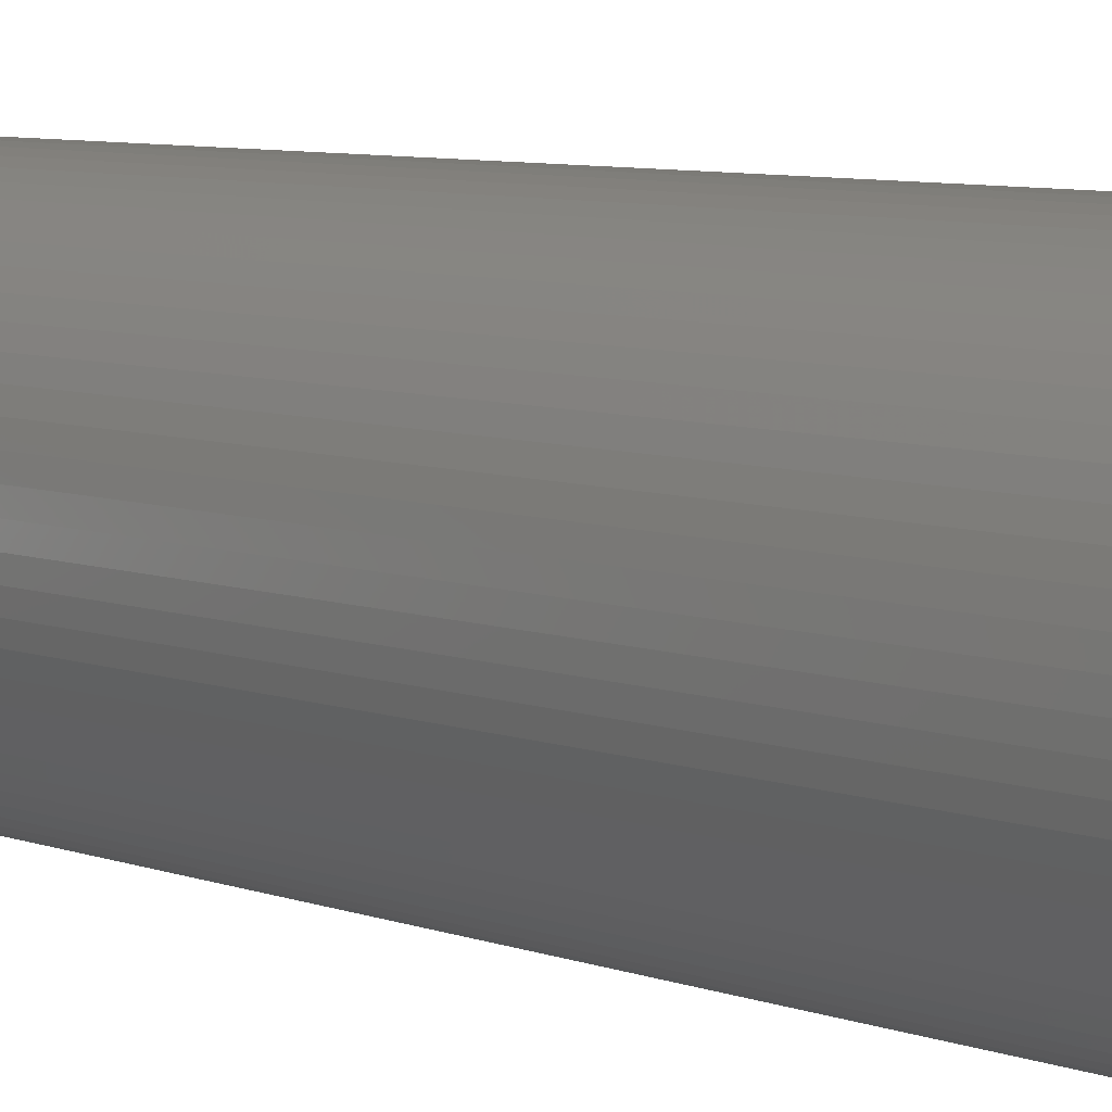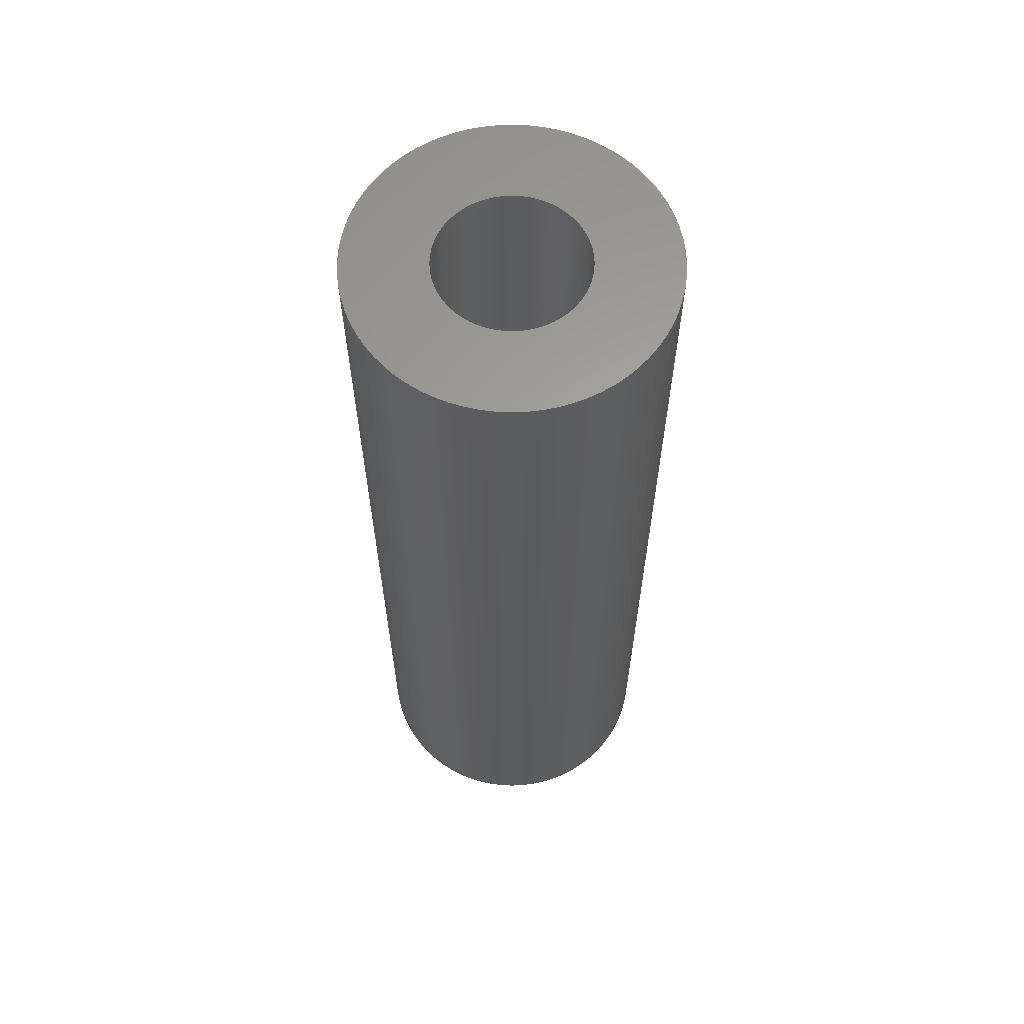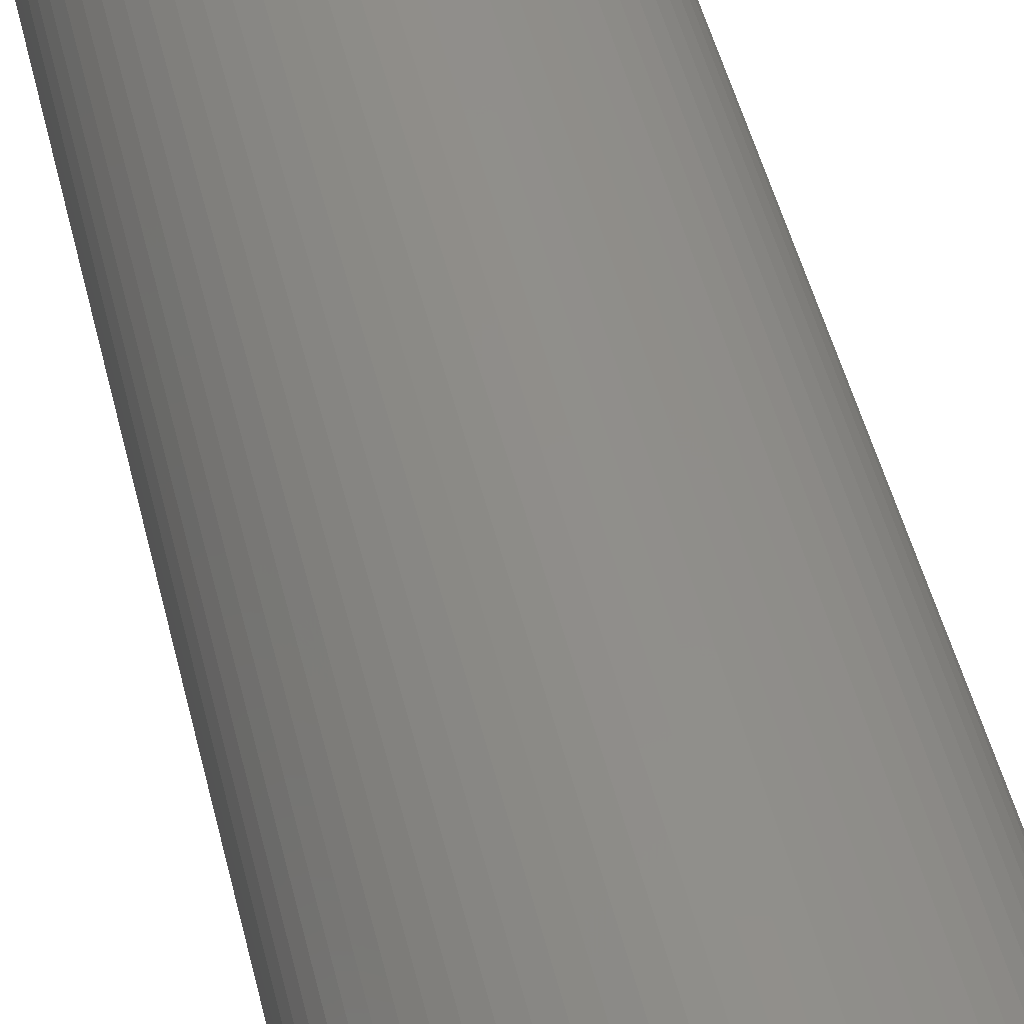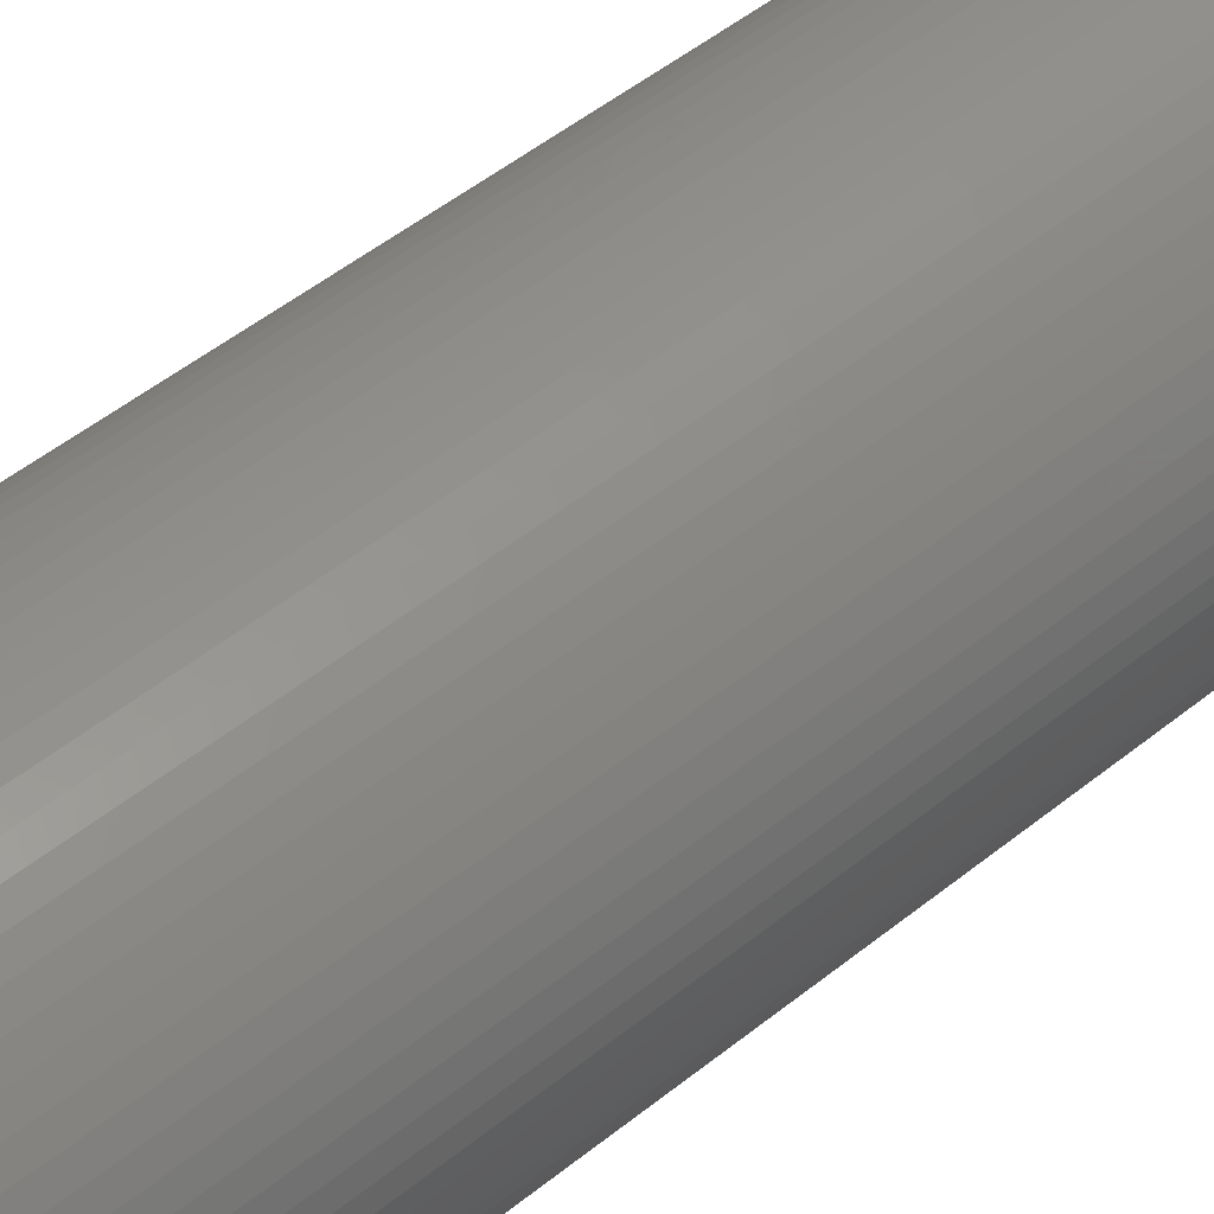
<metadata>
{"format":"stl","ext":"stl","renderer":"f3d","projection":"perspective","resolution":1024,"background":"white","views":[{"elev":7.0,"azim":-42.6,"up":"+Y"},{"elev":62.2,"azim":-4.8,"up":"+Z"},{"elev":47.6,"azim":-13.2,"up":"+Y"},{"elev":48.6,"azim":-132.2,"up":"+Y"}]}
</metadata>
<code>
# stl→obj: 288 verts, 576 faces
v 9.469 0 29
v 9.433 0.8253 -29
v 9.433 0.8253 29
v 9.469 0 -29
v -9.469 0 -29
v -9.433 0.8253 29
v -9.433 0.8253 -29
v -9.469 0 29
v 0.8253 9.433 -29
v 0 9.469 29
v 0.8253 9.433 29
v 0 9.469 -29
v -0.8253 -9.433 -29
v 0 -9.469 29
v -0.8253 -9.433 29
v 0 -9.469 -29
v 6.695 6.695 -29
v 6.086 7.253 29
v 6.695 6.695 29
v 6.086 7.253 -29
v -6.086 7.253 -29
v -6.695 6.695 29
v -6.086 7.253 29
v -6.695 6.695 -29
v -3.239 8.898 -29
v -4.002 8.582 29
v -3.239 8.898 29
v -4.002 8.582 -29
v 6.695 -6.695 29
v 7.253 -6.086 -29
v 7.253 -6.086 29
v 6.695 -6.695 -29
v 8.582 4.002 29
v 8.2 4.734 -29
v 8.2 4.734 29
v 8.582 4.002 -29
v 4.002 8.582 -29
v 3.239 8.898 29
v 4.002 8.582 29
v 3.239 8.898 -29
v 5.431 7.756 -29
v 4.734 8.2 29
v 5.431 7.756 29
v 4.734 8.2 -29
v -8.582 4.002 -29
v -8.2 4.734 29
v -8.2 4.734 -29
v -8.582 4.002 29
v -1.644 9.325 -29
v -2.451 9.146 29
v -1.644 9.325 29
v -2.451 9.146 -29
v 8.898 -3.239 29
v 9.146 -2.451 -29
v 9.146 -2.451 29
v 8.898 -3.239 -29
v -9.325 -1.644 -29
v -9.433 -0.8253 29
v -9.433 -0.8253 -29
v -9.325 -1.644 29
v 4.469 0 -29
v 9.433 -0.8253 -29
v 4.452 -0.3895 -29
v 9.325 -1.644 -29
v 4.401 -0.776 -29
v 4.452 0.3895 -29
v 4.316 -1.157 -29
v 9.325 1.644 -29
v 4.199 -1.528 -29
v 8.582 -4.002 -29
v 4.401 0.776 -29
v 4.05 -1.889 -29
v 8.2 -4.734 -29
v 9.146 2.451 -29
v 3.87 -2.234 -29
v 7.756 -5.431 -29
v 4.316 1.157 -29
v 3.661 -2.563 -29
v 8.898 3.239 -29
v 3.423 -2.872 -29
v 4.199 1.528 -29
v 3.16 -3.16 -29
v 6.086 -7.253 -29
v 2.872 -3.423 -29
v 5.431 -7.756 -29
v 4.05 1.889 -29
v 2.563 -3.661 -29
v 4.734 -8.2 -29
v 3.87 2.234 -29
v 2.234 -3.87 -29
v 4.002 -8.582 -29
v 1.889 -4.05 -29
v 3.239 -8.898 -29
v 1.528 -4.199 -29
v 2.451 -9.146 -29
v 1.157 -4.316 -29
v 1.644 -9.325 -29
v 0.776 -4.401 -29
v 0.8253 -9.433 -29
v 0.3895 -4.452 -29
v 0 -4.469 -29
v -0.3895 -4.452 -29
v -0.776 -4.401 -29
v -1.644 -9.325 -29
v -1.157 -4.316 -29
v -2.451 -9.146 -29
v -1.528 -4.199 -29
v -3.239 -8.898 -29
v -1.889 -4.05 -29
v -4.002 -8.582 -29
v -2.234 -3.87 -29
v -4.734 -8.2 -29
v -2.563 -3.661 -29
v -5.431 -7.756 -29
v -2.872 -3.423 -29
v -6.086 -7.253 -29
v -3.16 -3.16 -29
v -6.695 -6.695 -29
v -3.423 -2.872 -29
v -7.253 -6.086 -29
v -3.661 -2.563 -29
v -7.756 -5.431 -29
v -8.2 -4.734 -29
v -3.87 -2.234 -29
v 7.756 5.431 -29
v 3.661 2.563 -29
v 7.253 6.086 -29
v 3.423 2.872 -29
v 3.16 3.16 -29
v 2.872 3.423 -29
v 2.563 3.661 -29
v 2.234 3.87 -29
v 1.889 4.05 -29
v 1.528 4.199 -29
v 2.451 9.146 -29
v 1.157 4.316 -29
v 1.644 9.325 -29
v 0.776 4.401 -29
v 0.3895 4.452 -29
v 0 4.469 -29
v -0.3895 4.452 -29
v -0.8253 9.433 -29
v -0.776 4.401 -29
v -1.157 4.316 -29
v -1.528 4.199 -29
v -1.889 4.05 -29
v -2.234 3.87 -29
v -4.734 8.2 -29
v -2.563 3.661 -29
v -5.431 7.756 -29
v -2.872 3.423 -29
v -3.16 3.16 -29
v -3.423 2.872 -29
v -7.253 6.086 -29
v -3.661 2.563 -29
v -7.756 5.431 -29
v -3.87 2.234 -29
v -4.05 1.889 -29
v -4.199 1.528 -29
v -8.898 3.239 -29
v -4.316 1.157 -29
v -9.146 2.451 -29
v -4.401 0.776 -29
v -9.325 1.644 -29
v -4.452 0.3895 -29
v -4.469 0 -29
v -4.05 -1.889 -29
v -8.582 -4.002 -29
v -4.199 -1.528 -29
v -8.898 -3.239 -29
v -4.316 -1.157 -29
v -9.146 -2.451 -29
v -4.401 -0.776 -29
v -4.452 -0.3895 -29
v 9.325 1.644 29
v 9.146 2.451 29
v 7.756 5.431 29
v 7.253 6.086 29
v 1.644 9.325 29
v 2.451 9.146 29
v -8.898 3.239 29
v -9.146 2.451 29
v -7.253 6.086 29
v -7.756 5.431 29
v 4.469 0 29
v 4.452 0.3895 29
v 9.433 -0.8253 29
v 4.401 0.776 29
v 4.452 -0.3895 29
v 4.316 1.157 29
v 8.898 3.239 29
v 9.325 -1.644 29
v 4.199 1.528 29
v 4.401 -0.776 29
v 4.05 1.889 29
v 3.87 2.234 29
v 4.316 -1.157 29
v 3.661 2.563 29
v 3.423 2.872 29
v 4.199 -1.528 29
v 3.16 3.16 29
v 8.582 -4.002 29
v 2.872 3.423 29
v 4.05 -1.889 29
v 2.563 3.661 29
v 8.2 -4.734 29
v 3.87 -2.234 29
v 2.234 3.87 29
v 1.889 4.05 29
v 1.528 4.199 29
v 1.157 4.316 29
v 0.776 4.401 29
v 0.3895 4.452 29
v 0 4.469 29
v -0.3895 4.452 29
v -0.8253 9.433 29
v -0.776 4.401 29
v -1.157 4.316 29
v -1.528 4.199 29
v -1.889 4.05 29
v -2.234 3.87 29
v -4.734 8.2 29
v -2.563 3.661 29
v -5.431 7.756 29
v -2.872 3.423 29
v -3.16 3.16 29
v -3.423 2.872 29
v -3.661 2.563 29
v -3.87 2.234 29
v 7.756 -5.431 29
v 3.661 -2.563 29
v 3.423 -2.872 29
v 3.16 -3.16 29
v 6.086 -7.253 29
v 2.872 -3.423 29
v 5.431 -7.756 29
v 2.563 -3.661 29
v 4.734 -8.2 29
v 2.234 -3.87 29
v 4.002 -8.582 29
v 1.889 -4.05 29
v 3.239 -8.898 29
v 1.528 -4.199 29
v 2.451 -9.146 29
v 1.157 -4.316 29
v 1.644 -9.325 29
v 0.776 -4.401 29
v 0.8253 -9.433 29
v 0.3895 -4.452 29
v 0 -4.469 29
v -0.3895 -4.452 29
v -0.776 -4.401 29
v -1.644 -9.325 29
v -1.157 -4.316 29
v -2.451 -9.146 29
v -1.528 -4.199 29
v -3.239 -8.898 29
v -1.889 -4.05 29
v -4.002 -8.582 29
v -2.234 -3.87 29
v -4.734 -8.2 29
v -2.563 -3.661 29
v -5.431 -7.756 29
v -2.872 -3.423 29
v -6.086 -7.253 29
v -3.16 -3.16 29
v -6.695 -6.695 29
v -3.423 -2.872 29
v -7.253 -6.086 29
v -3.661 -2.563 29
v -7.756 -5.431 29
v -3.87 -2.234 29
v -8.2 -4.734 29
v -4.05 -1.889 29
v -8.582 -4.002 29
v -4.199 -1.528 29
v -8.898 -3.239 29
v -4.316 -1.157 29
v -9.146 -2.451 29
v -4.401 -0.776 29
v -4.452 -0.3895 29
v -4.469 0 29
v -4.05 1.889 29
v -4.199 1.528 29
v -4.316 1.157 29
v -4.401 0.776 29
v -9.325 1.644 29
v -4.452 0.3895 29
f 1 2 3
f 2 1 4
f 5 6 7
f 6 5 8
f 9 10 11
f 10 9 12
f 13 14 15
f 14 13 16
f 17 18 19
f 18 17 20
f 21 22 23
f 22 21 24
f 25 26 27
f 26 25 28
f 29 30 31
f 30 29 32
f 33 34 35
f 34 33 36
f 37 38 39
f 38 37 40
f 41 42 43
f 42 41 44
f 45 46 47
f 46 45 48
f 49 50 51
f 50 49 52
f 53 54 55
f 54 53 56
f 57 58 59
f 58 57 60
f 61 4 62
f 63 62 64
f 4 61 2
f 65 64 54
f 66 2 61
f 67 54 56
f 2 66 68
f 69 56 70
f 71 68 66
f 72 70 73
f 68 71 74
f 75 73 76
f 77 74 71
f 78 76 30
f 74 77 79
f 80 30 32
f 81 79 77
f 82 32 83
f 79 81 36
f 84 83 85
f 86 36 81
f 87 85 88
f 36 86 34
f 89 34 86
f 62 63 61
f 64 65 63
f 54 67 65
f 56 69 67
f 70 72 69
f 90 88 91
f 73 75 72
f 76 78 75
f 30 80 78
f 92 91 93
f 32 82 80
f 83 84 82
f 85 87 84
f 94 93 95
f 88 90 87
f 91 92 90
f 96 95 97
f 93 94 92
f 95 96 94
f 98 97 99
f 97 98 96
f 99 100 98
f 16 100 99
f 16 101 100
f 16 102 101
f 13 102 16
f 102 13 103
f 104 103 13
f 103 104 105
f 106 105 104
f 105 106 107
f 108 107 106
f 107 108 109
f 110 109 108
f 109 110 111
f 112 111 110
f 111 112 113
f 114 113 112
f 113 114 115
f 116 115 114
f 115 116 117
f 118 117 116
f 117 118 119
f 120 119 118
f 119 120 121
f 122 121 120
f 123 124 122
f 121 122 124
f 34 89 125
f 126 125 89
f 125 126 127
f 128 127 126
f 127 128 17
f 129 17 128
f 17 129 20
f 130 20 129
f 20 130 41
f 131 41 130
f 41 131 44
f 132 44 131
f 44 132 37
f 133 37 132
f 37 133 40
f 134 40 133
f 40 134 135
f 136 135 134
f 135 136 137
f 138 137 136
f 137 138 9
f 139 9 138
f 140 9 139
f 140 12 9
f 141 12 140
f 142 141 143
f 141 142 12
f 49 143 144
f 52 144 145
f 143 49 142
f 25 145 146
f 28 146 147
f 144 52 49
f 148 147 149
f 150 149 151
f 21 151 152
f 145 25 52
f 24 152 153
f 154 153 155
f 156 155 157
f 146 28 25
f 47 157 158
f 45 158 159
f 160 159 161
f 162 161 163
f 164 163 165
f 147 148 28
f 7 165 166
f 124 123 167
f 168 167 123
f 149 150 148
f 167 168 169
f 151 21 150
f 170 169 168
f 152 24 21
f 169 170 171
f 153 154 24
f 172 171 170
f 155 156 154
f 171 172 173
f 157 47 156
f 57 173 172
f 158 45 47
f 173 57 174
f 159 160 45
f 59 174 57
f 161 162 160
f 174 59 166
f 163 164 162
f 5 166 59
f 165 7 164
f 166 5 7
f 175 74 176
f 74 175 68
f 3 68 175
f 68 3 2
f 177 127 178
f 127 177 125
f 178 17 19
f 17 178 127
f 35 125 177
f 125 35 34
f 135 179 180
f 179 135 137
f 40 180 38
f 180 40 135
f 137 11 179
f 11 137 9
f 44 39 42
f 39 44 37
f 20 43 18
f 43 20 41
f 162 181 160
f 181 162 182
f 156 183 154
f 183 156 184
f 154 22 24
f 22 154 183
f 47 184 156
f 184 47 46
f 160 48 45
f 48 160 181
f 185 1 3
f 186 3 175
f 1 185 187
f 188 175 176
f 189 187 185
f 190 176 191
f 187 189 192
f 193 191 33
f 194 192 189
f 195 33 35
f 192 194 55
f 196 35 177
f 197 55 194
f 198 177 178
f 55 197 53
f 199 178 19
f 200 53 197
f 201 19 18
f 53 200 202
f 203 18 43
f 204 202 200
f 205 43 42
f 202 204 206
f 207 206 204
f 3 186 185
f 175 188 186
f 176 190 188
f 191 193 190
f 33 195 193
f 208 42 39
f 35 196 195
f 177 198 196
f 178 199 198
f 209 39 38
f 19 201 199
f 18 203 201
f 43 205 203
f 210 38 180
f 42 208 205
f 39 209 208
f 211 180 179
f 38 210 209
f 180 211 210
f 212 179 11
f 179 212 211
f 11 213 212
f 10 213 11
f 10 214 213
f 10 215 214
f 216 215 10
f 215 216 217
f 51 217 216
f 217 51 218
f 50 218 51
f 218 50 219
f 27 219 50
f 219 27 220
f 26 220 27
f 220 26 221
f 222 221 26
f 221 222 223
f 224 223 222
f 223 224 225
f 23 225 224
f 225 23 226
f 22 226 23
f 226 22 227
f 183 227 22
f 227 183 228
f 184 228 183
f 46 229 184
f 228 184 229
f 206 207 230
f 231 230 207
f 230 231 31
f 232 31 231
f 31 232 29
f 233 29 232
f 29 233 234
f 235 234 233
f 234 235 236
f 237 236 235
f 236 237 238
f 239 238 237
f 238 239 240
f 241 240 239
f 240 241 242
f 243 242 241
f 242 243 244
f 245 244 243
f 244 245 246
f 247 246 245
f 246 247 248
f 249 248 247
f 250 248 249
f 250 14 248
f 251 14 250
f 15 251 252
f 251 15 14
f 253 252 254
f 255 254 256
f 252 253 15
f 257 256 258
f 259 258 260
f 254 255 253
f 261 260 262
f 263 262 264
f 265 264 266
f 256 257 255
f 267 266 268
f 269 268 270
f 271 270 272
f 258 259 257
f 273 272 274
f 275 274 276
f 277 276 278
f 279 278 280
f 60 280 281
f 260 261 259
f 58 281 282
f 229 46 283
f 48 283 46
f 262 263 261
f 283 48 284
f 264 265 263
f 181 284 48
f 266 267 265
f 284 181 285
f 268 269 267
f 182 285 181
f 270 271 269
f 285 182 286
f 272 273 271
f 287 286 182
f 274 275 273
f 286 287 288
f 276 277 275
f 6 288 287
f 278 279 277
f 288 6 282
f 280 60 279
f 8 282 6
f 281 58 60
f 282 8 58
f 148 224 222
f 224 148 150
f 28 222 26
f 222 28 148
f 150 23 224
f 23 150 21
f 52 27 50
f 27 52 25
f 12 216 10
f 216 12 142
f 187 4 1
f 4 187 62
f 16 248 14
f 248 16 99
f 95 242 244
f 242 95 93
f 85 234 236
f 234 85 83
f 91 238 240
f 238 91 88
f 31 76 230
f 76 31 30
f 206 70 202
f 70 206 73
f 118 265 267
f 265 118 116
f 114 261 263
f 261 114 112
f 110 257 259
f 257 110 108
f 122 273 123
f 273 122 271
f 123 275 168
f 275 123 273
f 120 271 122
f 271 120 269
f 170 279 172
f 279 170 277
f 168 277 170
f 277 168 275
f 59 8 5
f 8 59 58
f 191 36 33
f 36 191 79
f 176 79 191
f 79 176 74
f 7 287 164
f 287 7 6
f 142 51 216
f 51 142 49
f 99 246 248
f 246 99 97
f 93 240 242
f 240 93 91
f 83 29 234
f 29 83 32
f 88 236 238
f 236 88 85
f 230 73 206
f 73 230 76
f 202 56 53
f 56 202 70
f 192 62 187
f 62 192 64
f 55 64 192
f 64 55 54
f 116 263 265
f 263 116 114
f 112 259 261
f 259 112 110
f 108 255 257
f 255 108 106
f 104 15 253
f 15 104 13
f 106 253 255
f 253 106 104
f 118 269 120
f 269 118 267
f 172 60 57
f 60 172 279
f 164 182 162
f 182 164 287
f 97 244 246
f 244 97 95
f 71 190 77
f 190 71 188
f 61 186 66
f 186 61 185
f 282 165 288
f 165 282 166
f 140 213 214
f 213 140 139
f 101 251 250
f 251 101 102
f 130 201 203
f 201 130 129
f 152 225 226
f 225 152 151
f 145 218 219
f 218 145 144
f 86 196 89
f 196 86 195
f 134 209 210
f 209 134 133
f 229 155 228
f 155 229 157
f 228 153 227
f 153 228 155
f 143 215 217
f 215 143 141
f 75 204 72
f 204 75 207
f 94 245 243
f 245 94 96
f 82 232 80
f 232 82 233
f 69 197 67
f 197 69 200
f 105 256 254
f 256 105 107
f 266 119 268
f 119 266 117
f 276 171 278
f 171 276 169
f 77 193 81
f 193 77 190
f 81 195 86
f 195 81 193
f 126 199 128
f 199 126 198
f 89 198 126
f 198 89 196
f 138 211 212
f 211 138 136
f 136 210 211
f 210 136 134
f 139 212 213
f 212 139 138
f 132 205 208
f 205 132 131
f 131 203 205
f 203 131 130
f 286 161 285
f 161 286 163
f 227 152 226
f 152 227 153
f 285 159 284
f 159 285 161
f 288 163 286
f 163 288 165
f 147 220 221
f 220 147 146
f 149 221 223
f 221 149 147
f 141 214 215
f 214 141 140
f 63 185 61
f 185 63 189
f 98 249 247
f 249 98 100
f 100 250 249
f 250 100 101
f 90 241 239
f 241 90 92
f 84 237 235
f 237 84 87
f 80 231 78
f 231 80 232
f 78 207 75
f 207 78 231
f 115 266 264
f 266 115 117
f 113 264 262
f 264 113 115
f 107 258 256
f 258 107 109
f 111 262 260
f 262 111 113
f 102 252 251
f 252 102 103
f 270 124 272
f 124 270 121
f 268 121 270
f 121 268 119
f 281 166 282
f 166 281 174
f 278 173 280
f 173 278 171
f 128 201 129
f 201 128 199
f 133 208 209
f 208 133 132
f 284 158 283
f 158 284 159
f 283 157 229
f 157 283 158
f 151 223 225
f 223 151 149
f 144 217 218
f 217 144 143
f 92 243 241
f 243 92 94
f 82 235 233
f 235 82 84
f 87 239 237
f 239 87 90
f 72 200 69
f 200 72 204
f 109 260 258
f 260 109 111
f 103 254 252
f 254 103 105
f 274 169 276
f 169 274 167
f 272 167 274
f 167 272 124
f 280 174 281
f 174 280 173
f 66 188 71
f 188 66 186
f 146 219 220
f 219 146 145
f 96 247 245
f 247 96 98
f 67 194 65
f 194 67 197
f 65 189 63
f 189 65 194

</code>
